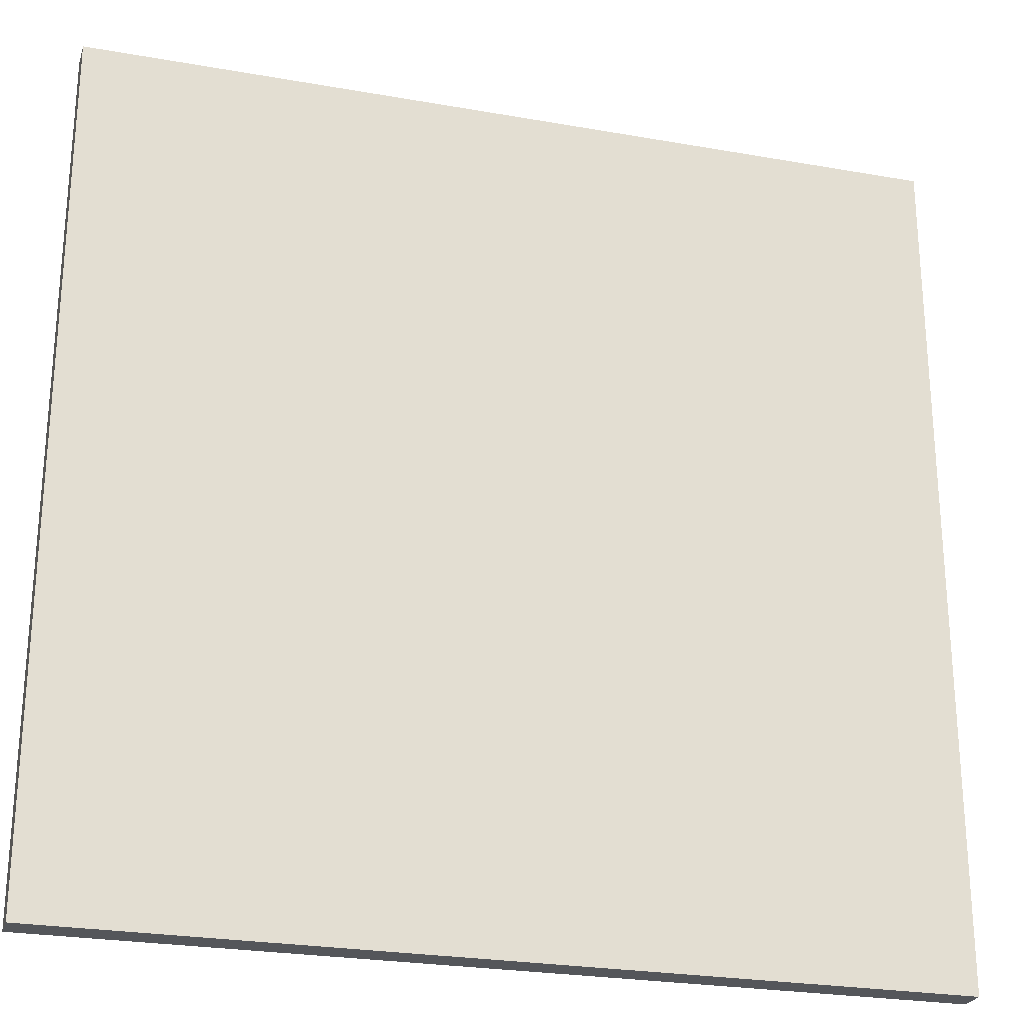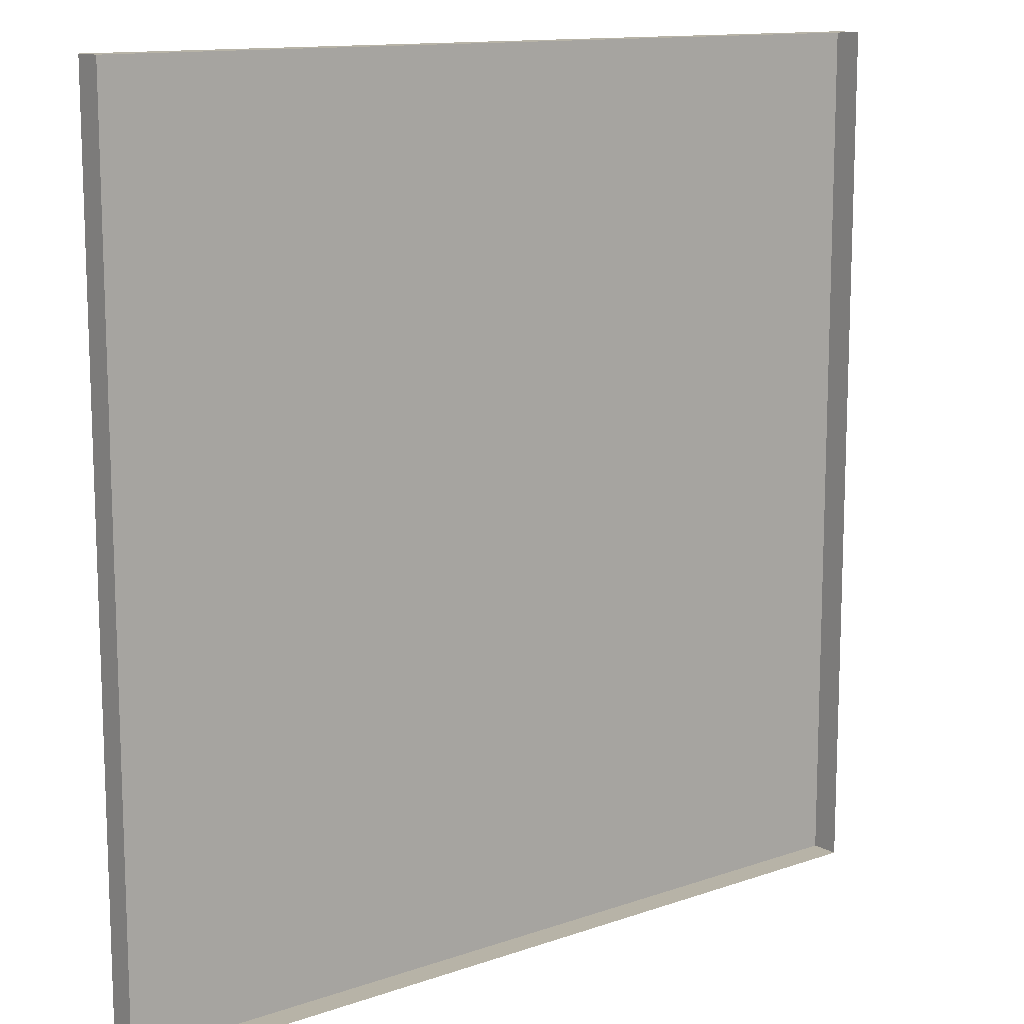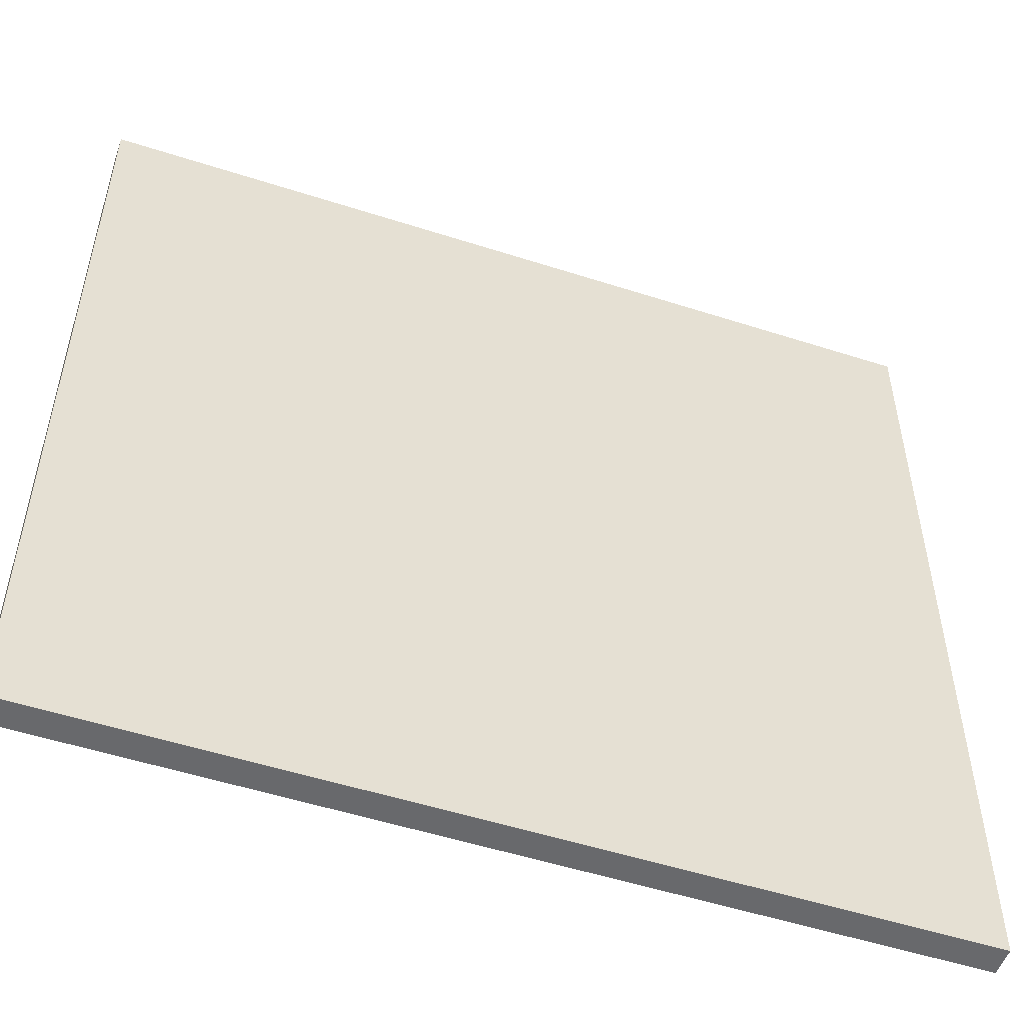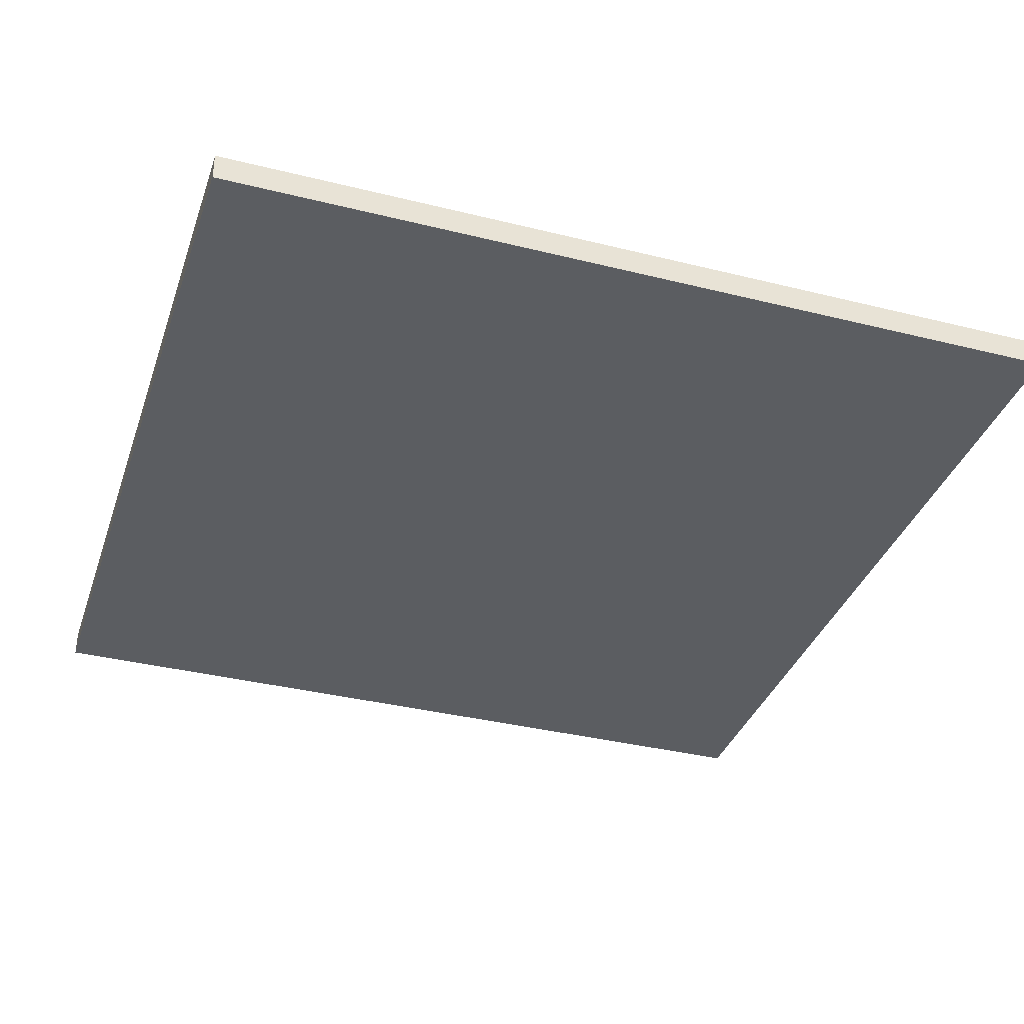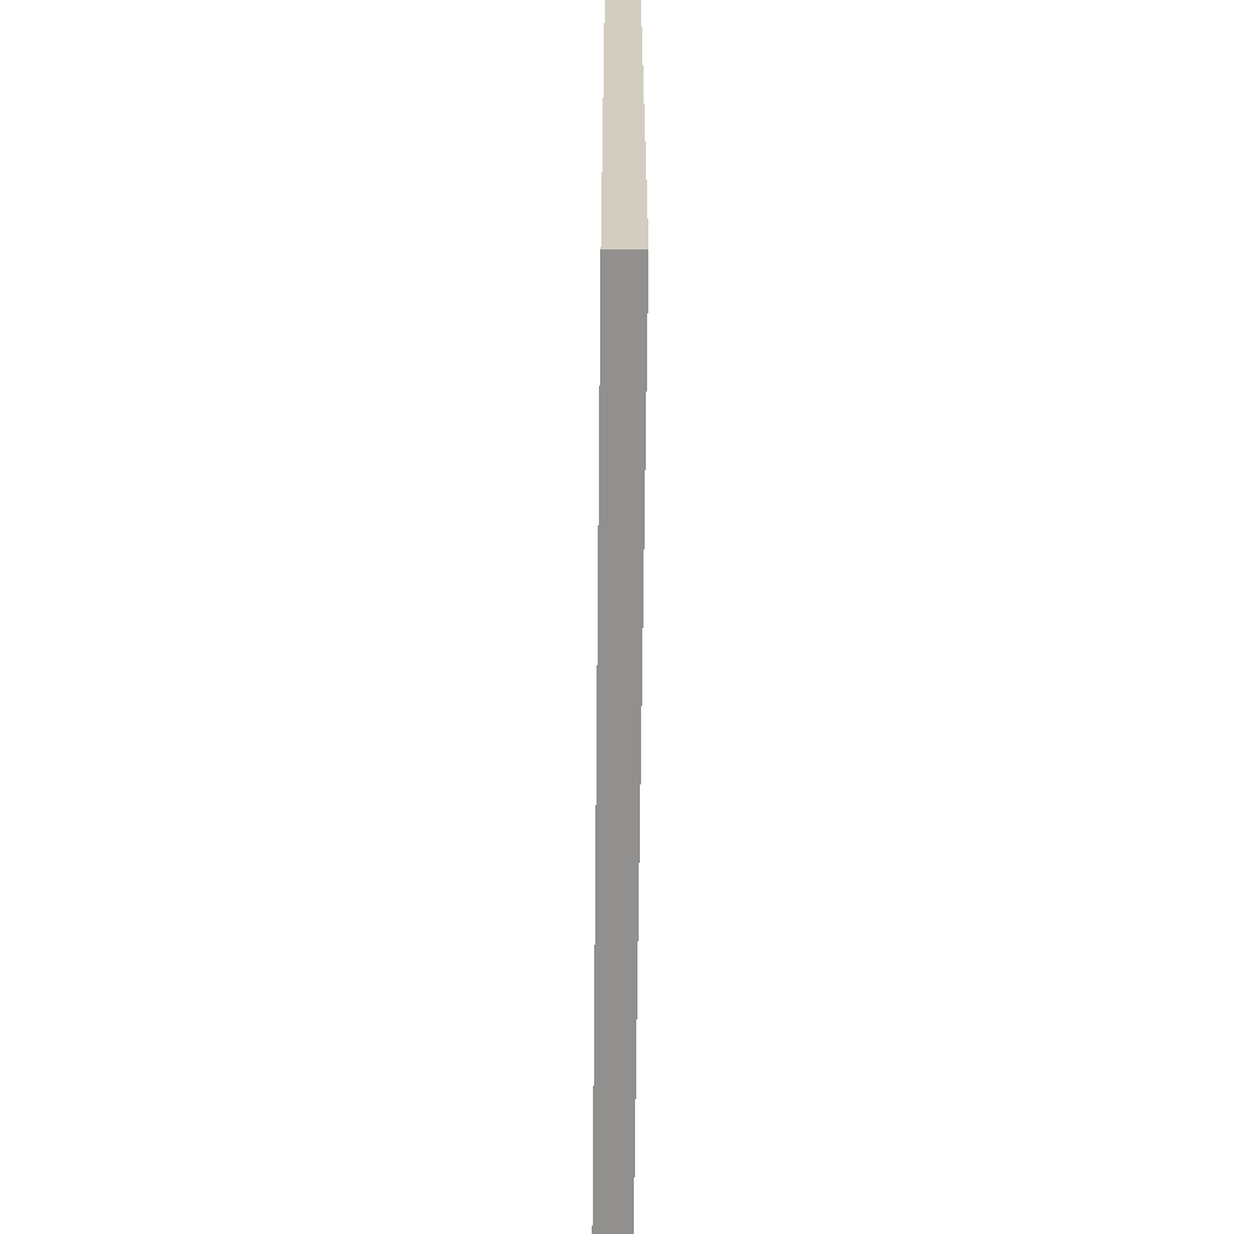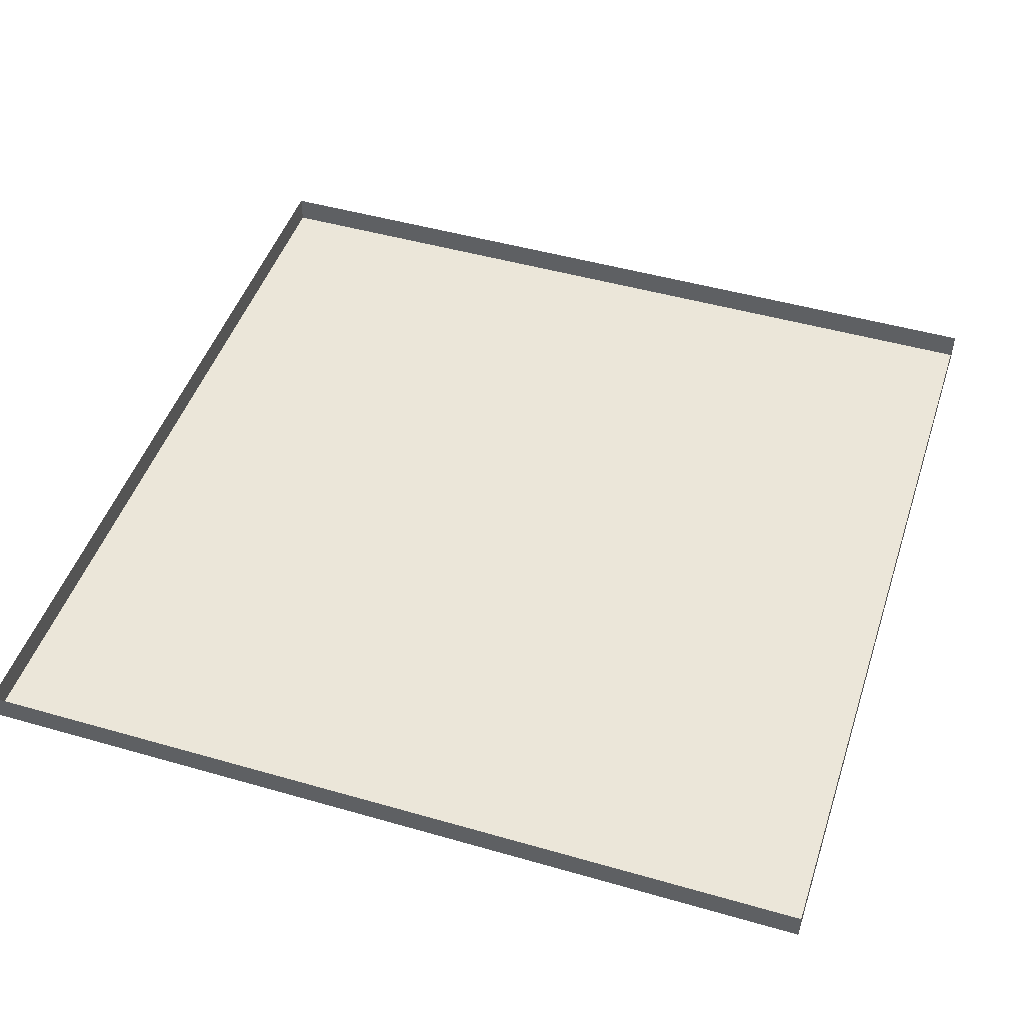
<metadata>
{"format":"obj","ext":"obj","renderer":"f3d","projection":"perspective","resolution":1024,"background":"white","views":[{"elev":-25.4,"azim":-15.9,"up":"+Z"},{"elev":12.6,"azim":141.1,"up":"+Z"},{"elev":-52.7,"azim":-19.1,"up":"+Z"},{"elev":-36.2,"azim":-18.0,"up":"+Y"},{"elev":-65.7,"azim":89.4,"up":"+Z"},{"elev":47.3,"azim":18.0,"up":"+Y"}]}
</metadata>
<code>
v 0 -16.31 0.000191
v 500 -16.31 0.000191
v 0 0 0.000191
v 500 0 0.000191
v 0 0 -500
v 500 0 -500
v 0 -16.31 -500
v 500 -16.31 -500
v 8.786 -16.31 -491.2
v 491.2 -16.31 -491.2
v 491.2 -16.31 -8.785
v 8.786 -16.31 -8.785
f 1 2 4 3
f 5 6 8 7
f 9 10 11 12
f 2 8 6 4
f 7 1 3 5
f 7 8 10 9
f 8 2 11 10
f 2 1 12 11
f 1 7 9 12

</code>
